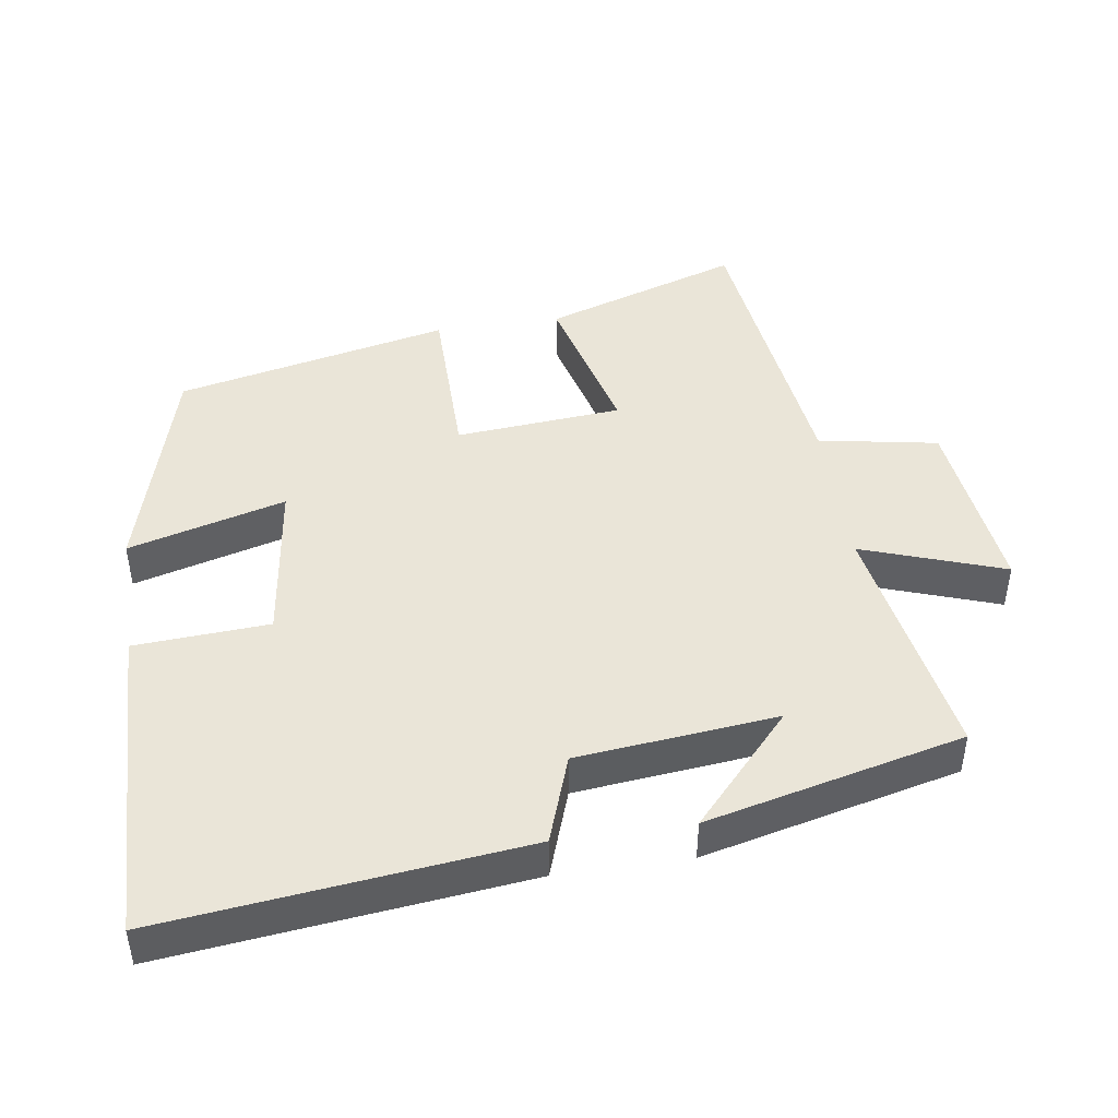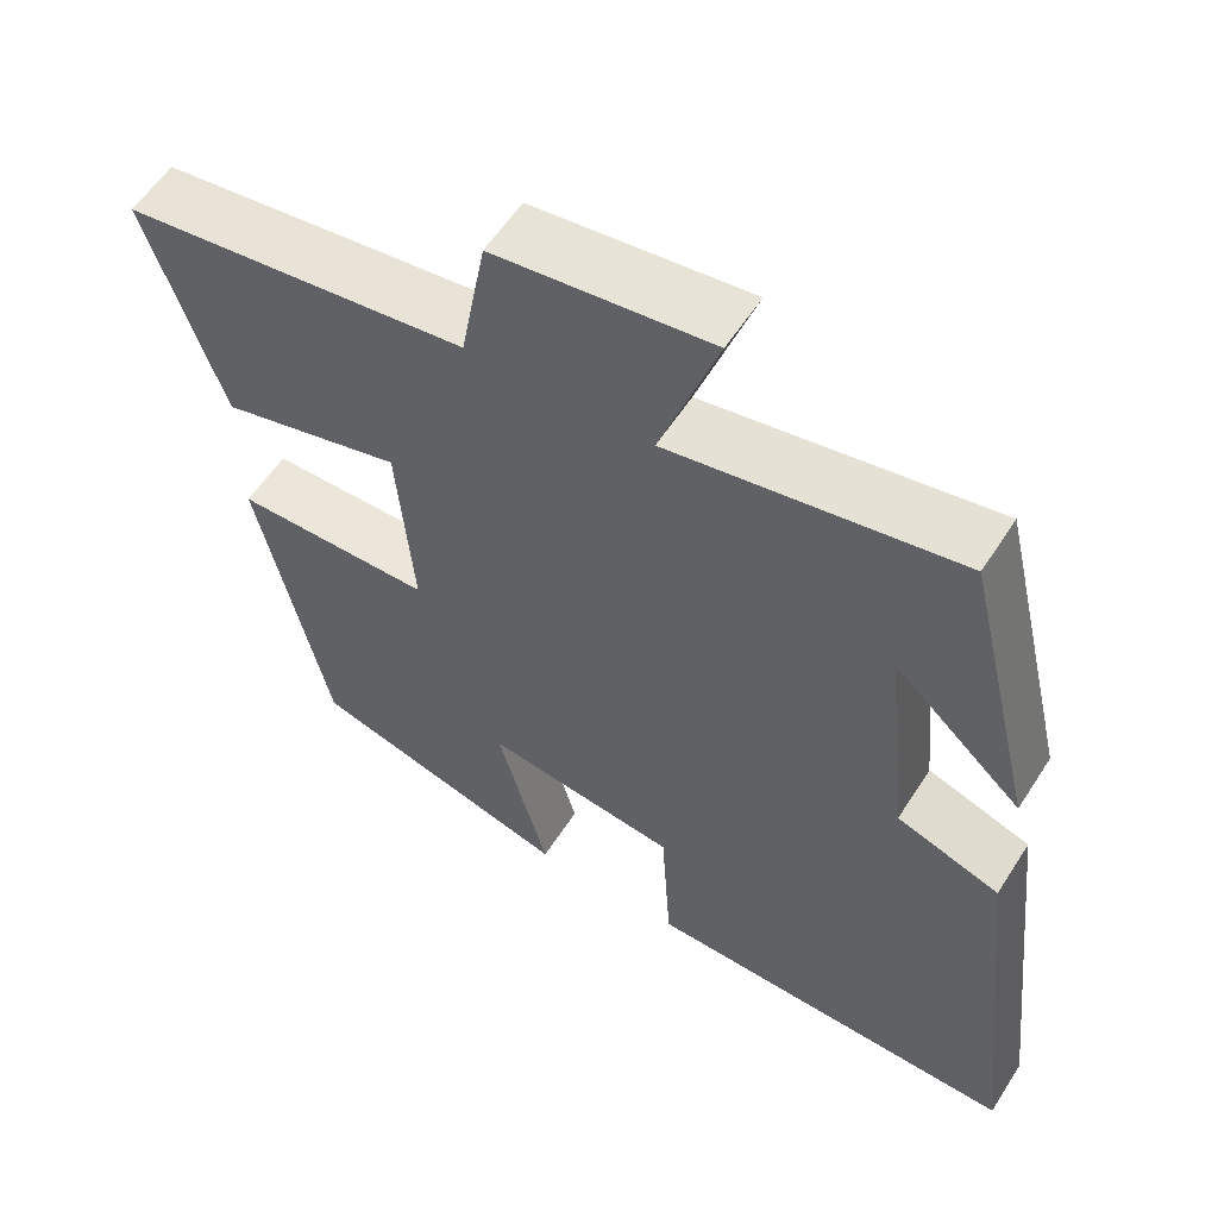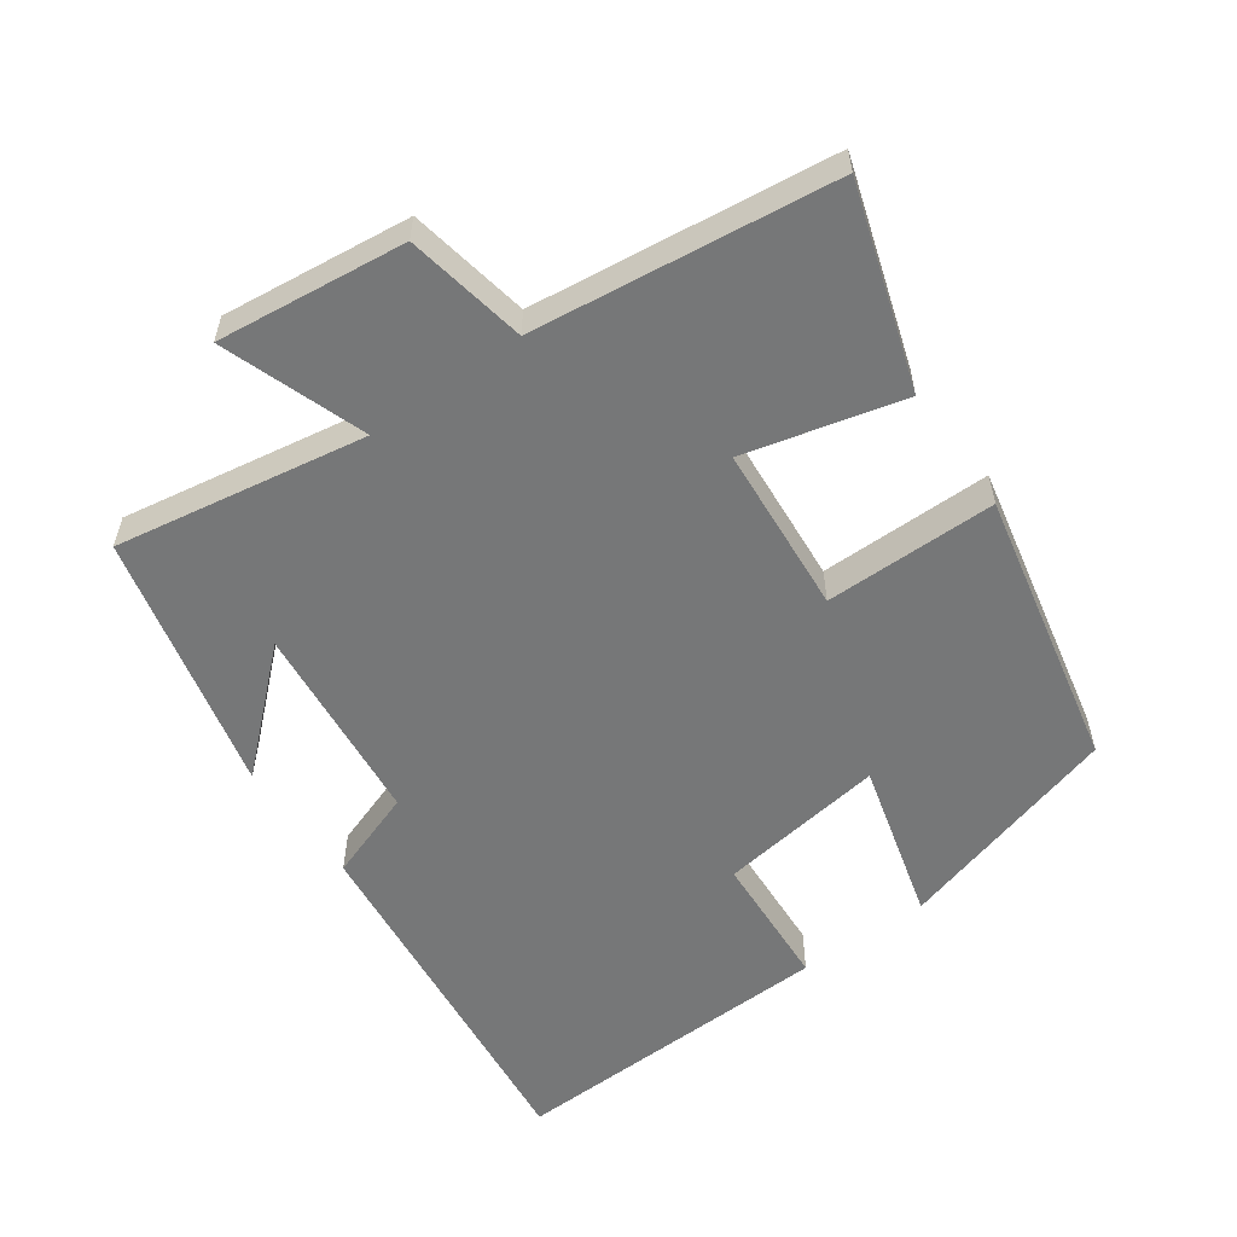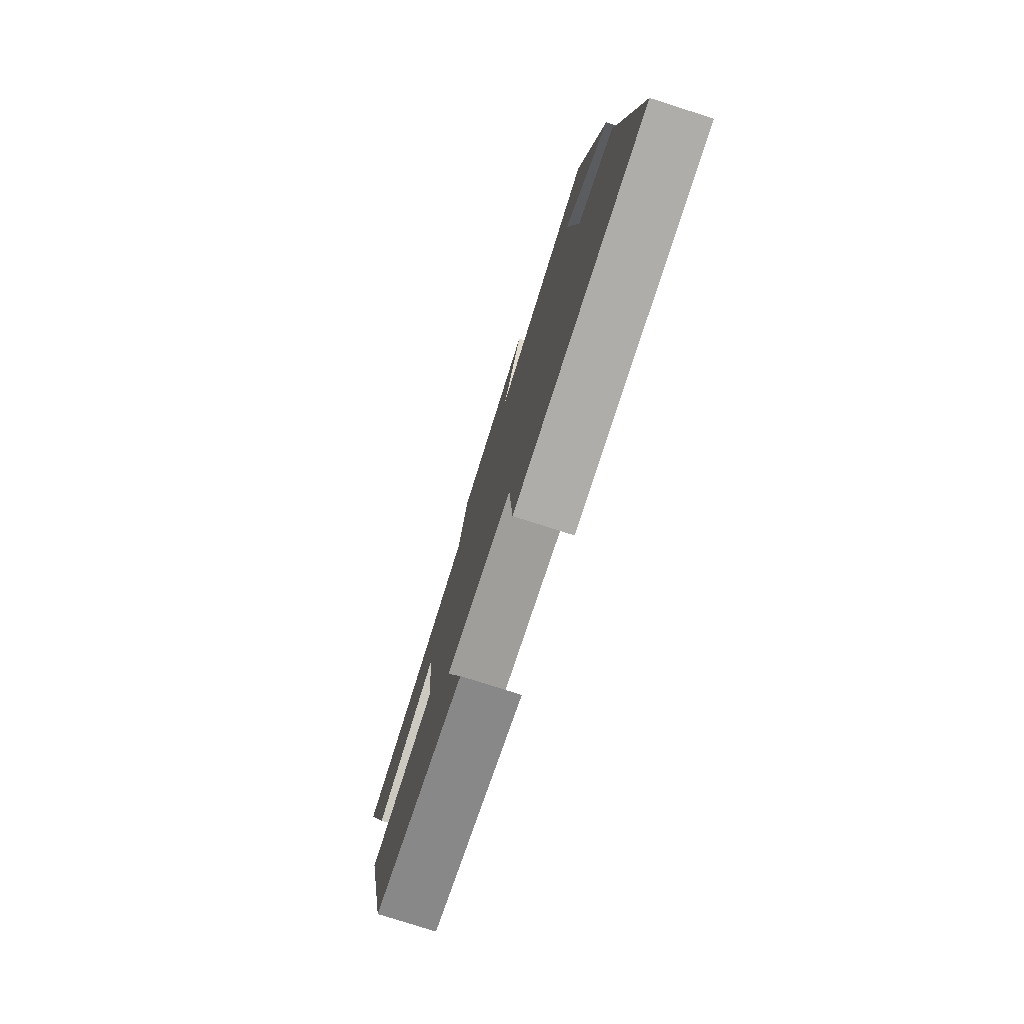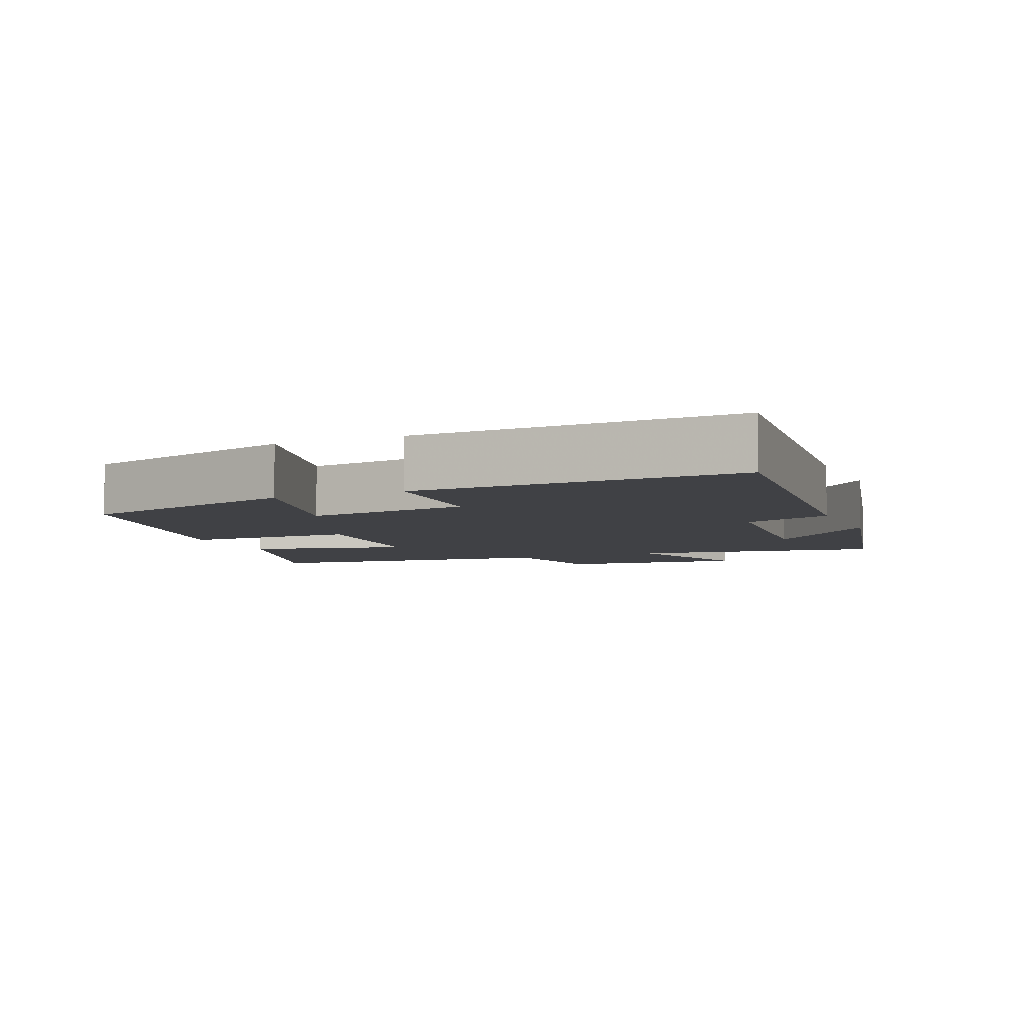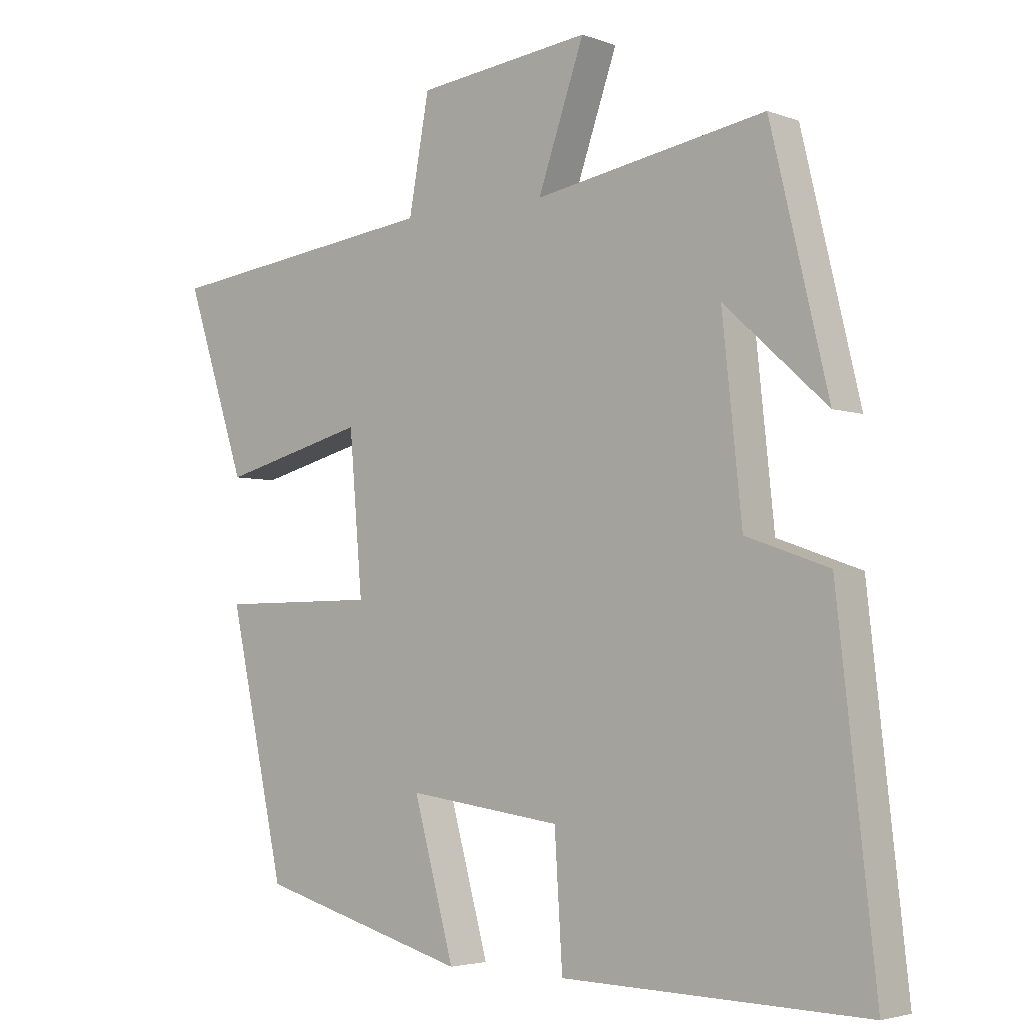
<metadata>
{"format":"obj","ext":"obj","renderer":"f3d","projection":"perspective","resolution":1024,"background":"white","views":[{"elev":45.1,"azim":-98.5,"up":"+Y"},{"elev":57.2,"azim":-147.7,"up":"+Z"},{"elev":-57.0,"azim":35.7,"up":"+Y"},{"elev":-78.5,"azim":-107.7,"up":"+Z"},{"elev":-5.9,"azim":-156.5,"up":"+Y"},{"elev":-3.7,"azim":-140.3,"up":"+Z"}]}
</metadata>
<code>
v -0.558 0.07 -0.511
v -0.5 0.07 0.006
v -0.373 0.07 0.05
v -0.343 0.07 0.336
v -0.5 0.07 0.194
v -0.412 0.07 0.562
v -0.058 0.07 0.5
v -0.129 0.07 0.703
v 0.137 0.07 0.671
v 0.168 0.07 0.5
v 0.593 0.07 0.446
v 0.5 0.07 0.164
v 0.277 0.07 0.222
v 0.257 0.07 -0.016
v 0.5 0.07 -0.018
v 0.414 0.07 -0.41
v 0.092 0.07 -0.5
v 0.154 0.07 -0.275
v -0.082 0.07 -0.307
v -0.094 0.07 -0.5
v -0.558 0 -0.511
v -0.5 0 0.006
v -0.373 0 0.05
v -0.343 0 0.336
v -0.5 0 0.194
v -0.412 0 0.562
v -0.058 0 0.5
v -0.129 0 0.703
v 0.137 0 0.671
v 0.168 0 0.5
v 0.593 0 0.446
v 0.5 0 0.164
v 0.277 0 0.222
v 0.257 0 -0.016
v 0.5 0 -0.018
v 0.414 0 -0.41
v 0.092 0 -0.5
v 0.154 0 -0.275
v -0.082 0 -0.307
v -0.094 0 -0.5
f 1 2 3
f 20 1 3
f 19 20 3
f 18 19 3 4
f 16 17 18
f 15 16 18
f 14 15 18
f 13 14 18 4
f 10 11 12 13
f 10 13 4
f 7 8 9 10
f 7 10 4
f 6 7 4
f 4 5 6
f 23 22 21
f 23 21 40
f 23 40 39
f 24 23 39 38
f 38 37 36
f 38 36 35
f 38 35 34
f 24 38 34 33
f 33 32 31 30
f 24 33 30
f 30 29 28 27
f 24 30 27
f 24 27 26
f 26 25 24
f 1 21 22 2
f 2 22 23 3
f 3 23 24 4
f 4 24 25 5
f 5 25 26 6
f 6 26 27 7
f 7 27 28 8
f 8 28 29 9
f 9 29 30 10
f 10 30 31 11
f 11 31 32 12
f 12 32 33 13
f 13 33 34 14
f 14 34 35 15
f 15 35 36 16
f 16 36 37 17
f 17 37 38 18
f 18 38 39 19
f 19 39 40 20
f 20 40 21 1

</code>
